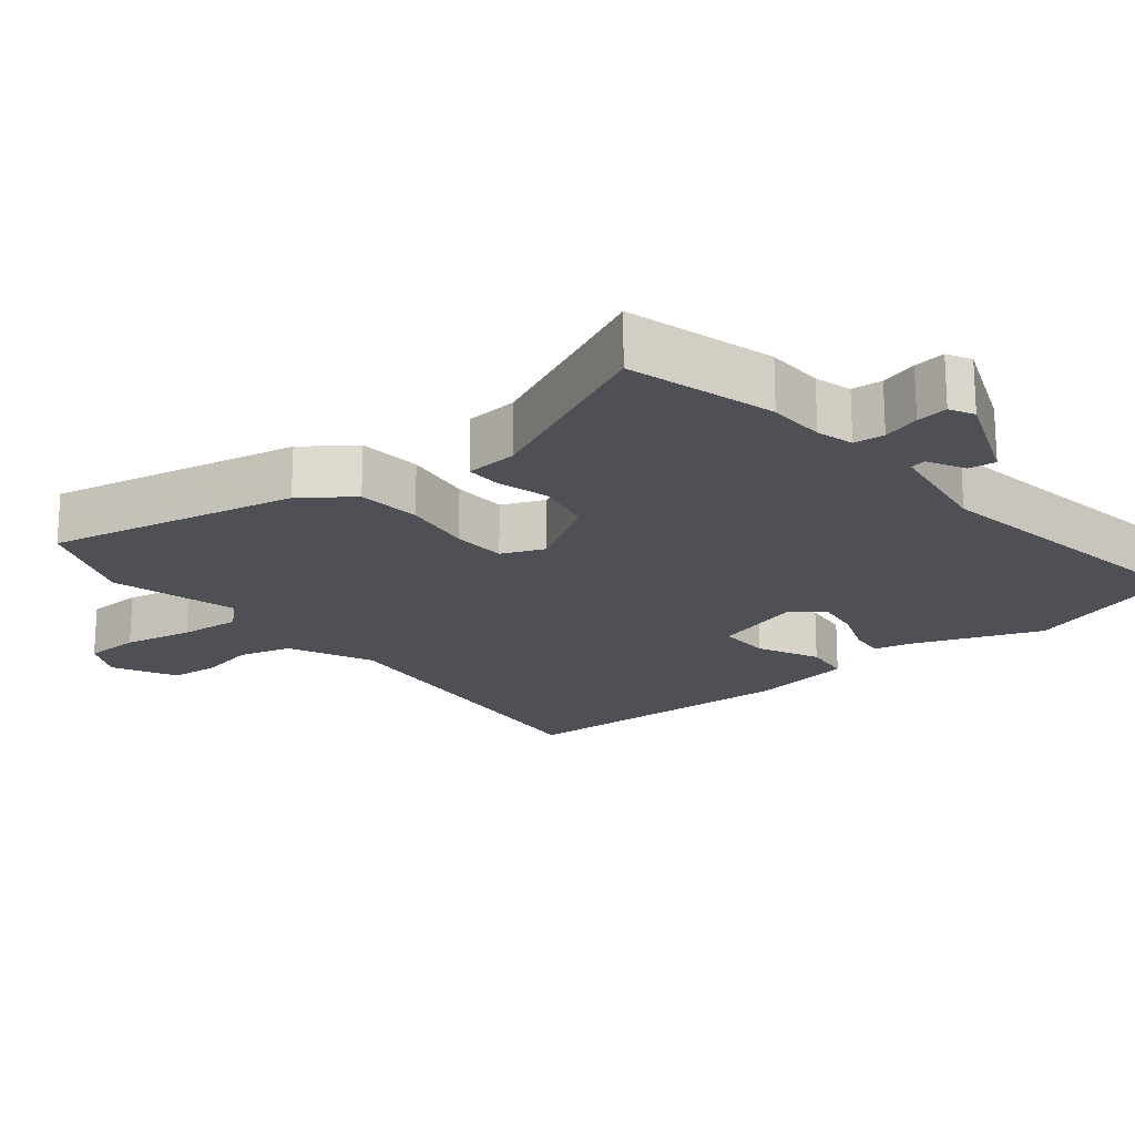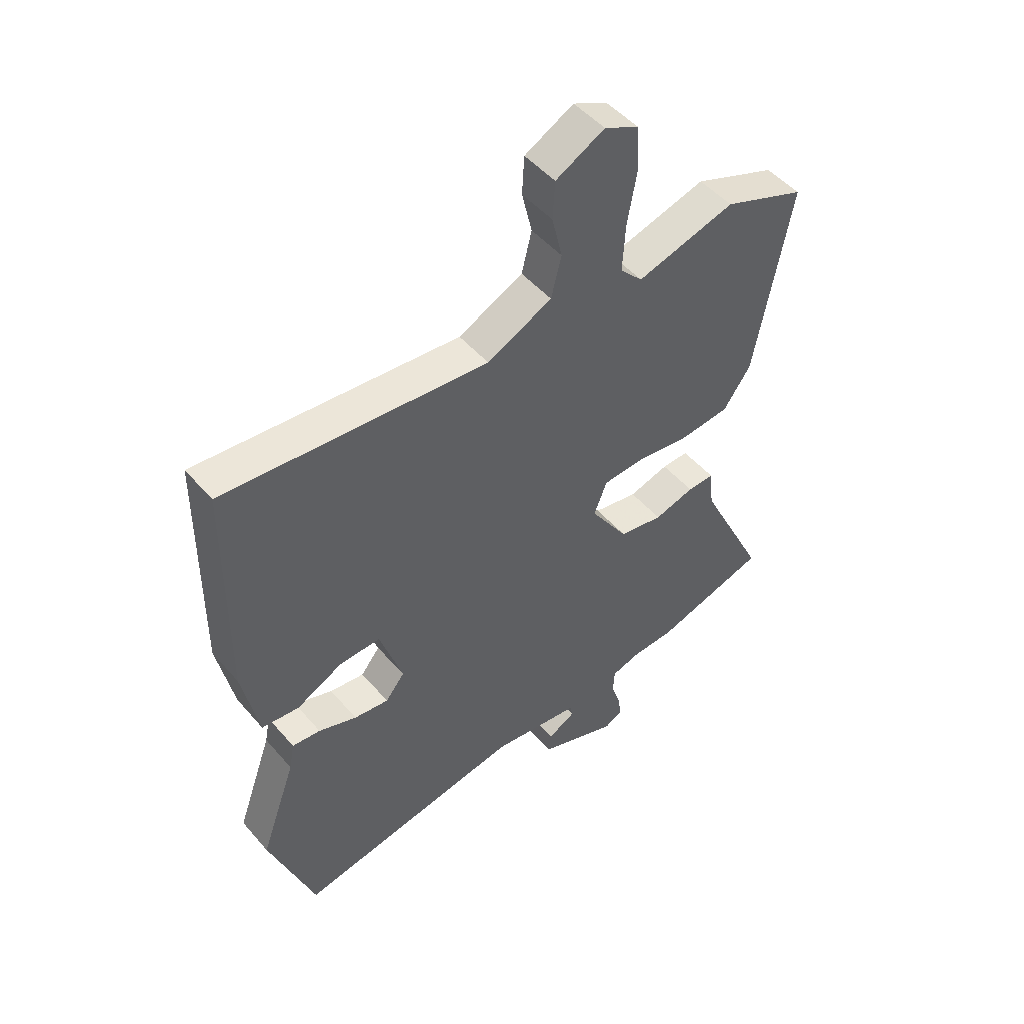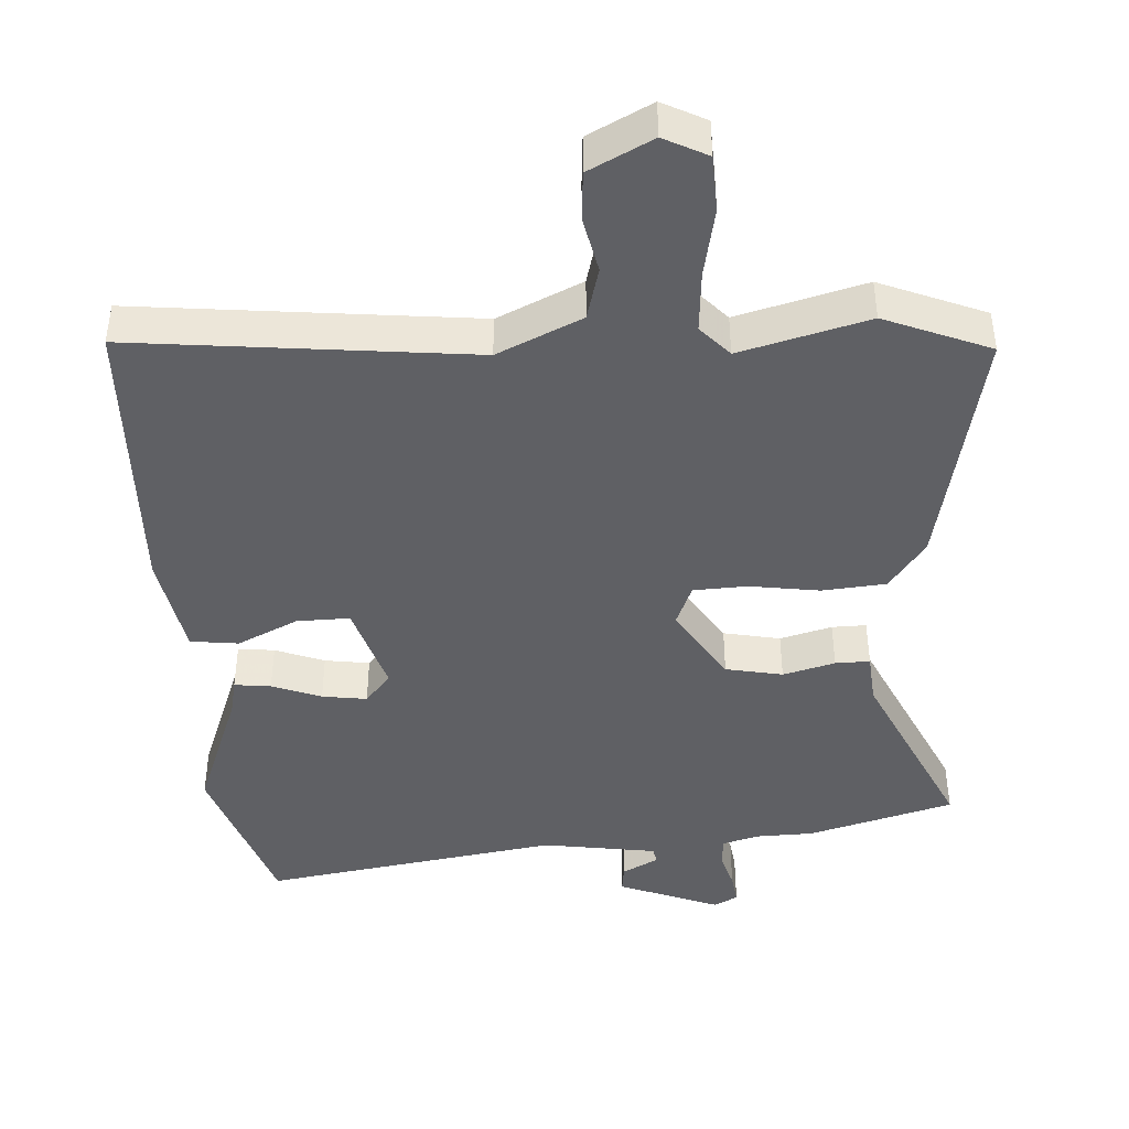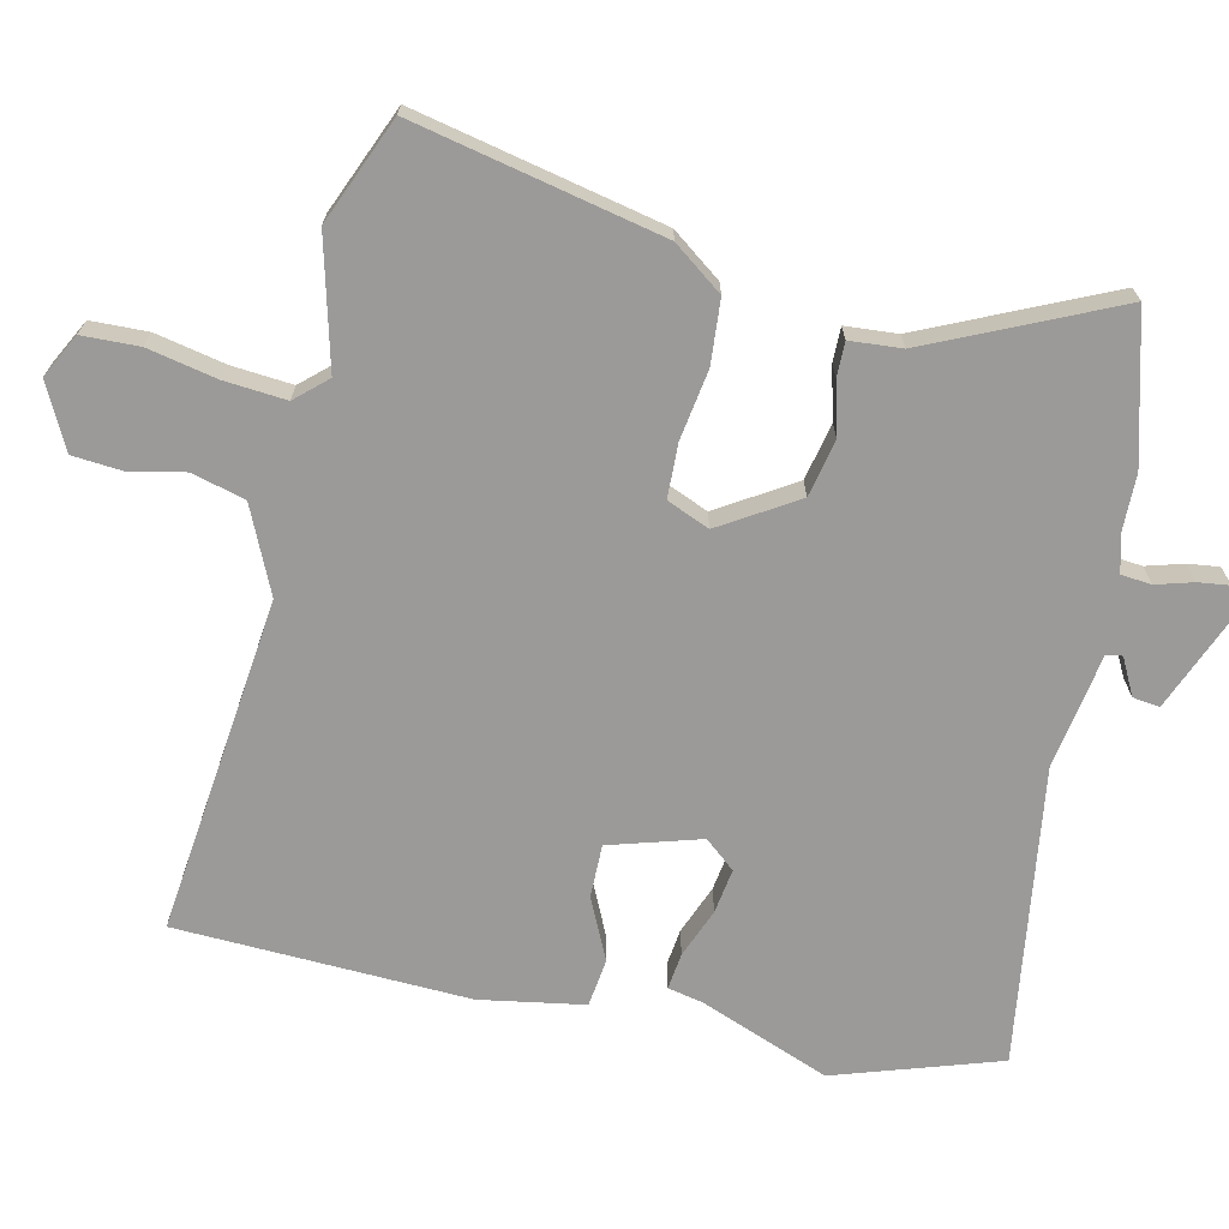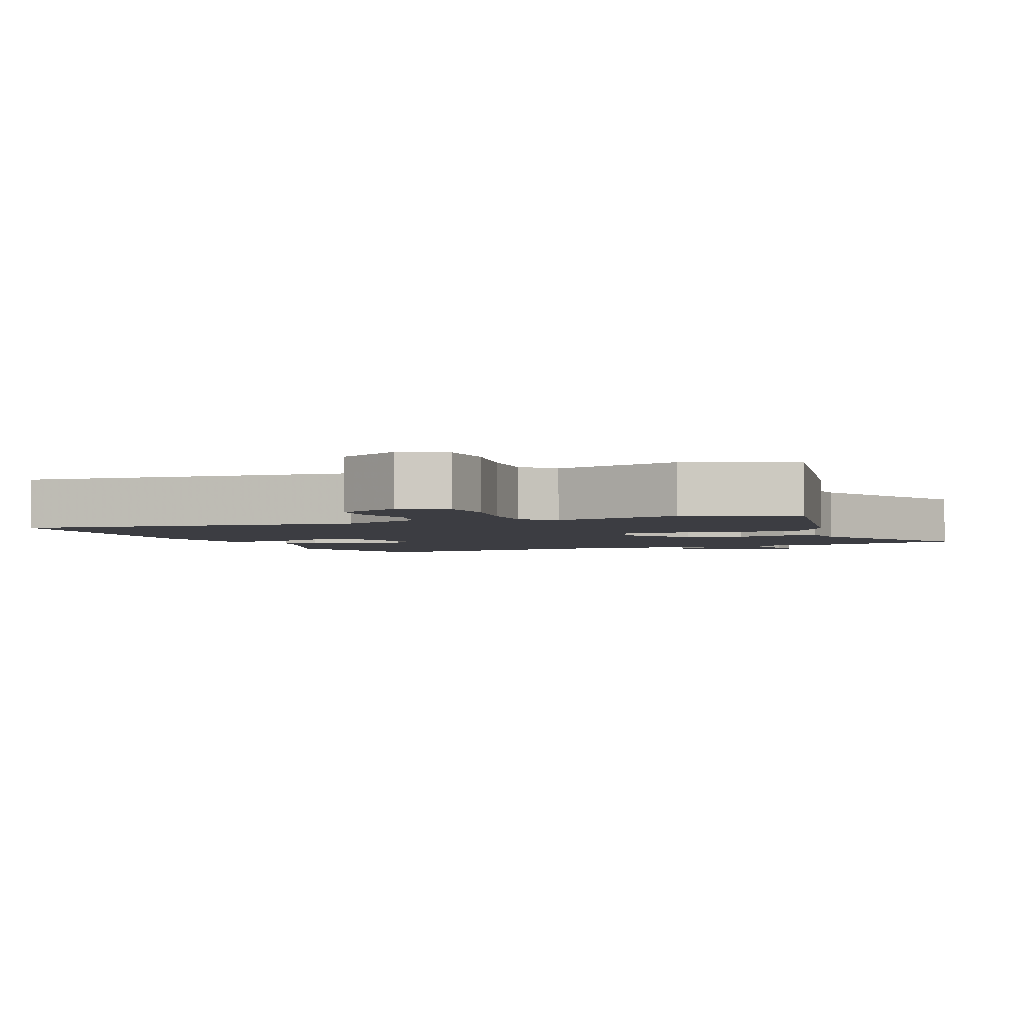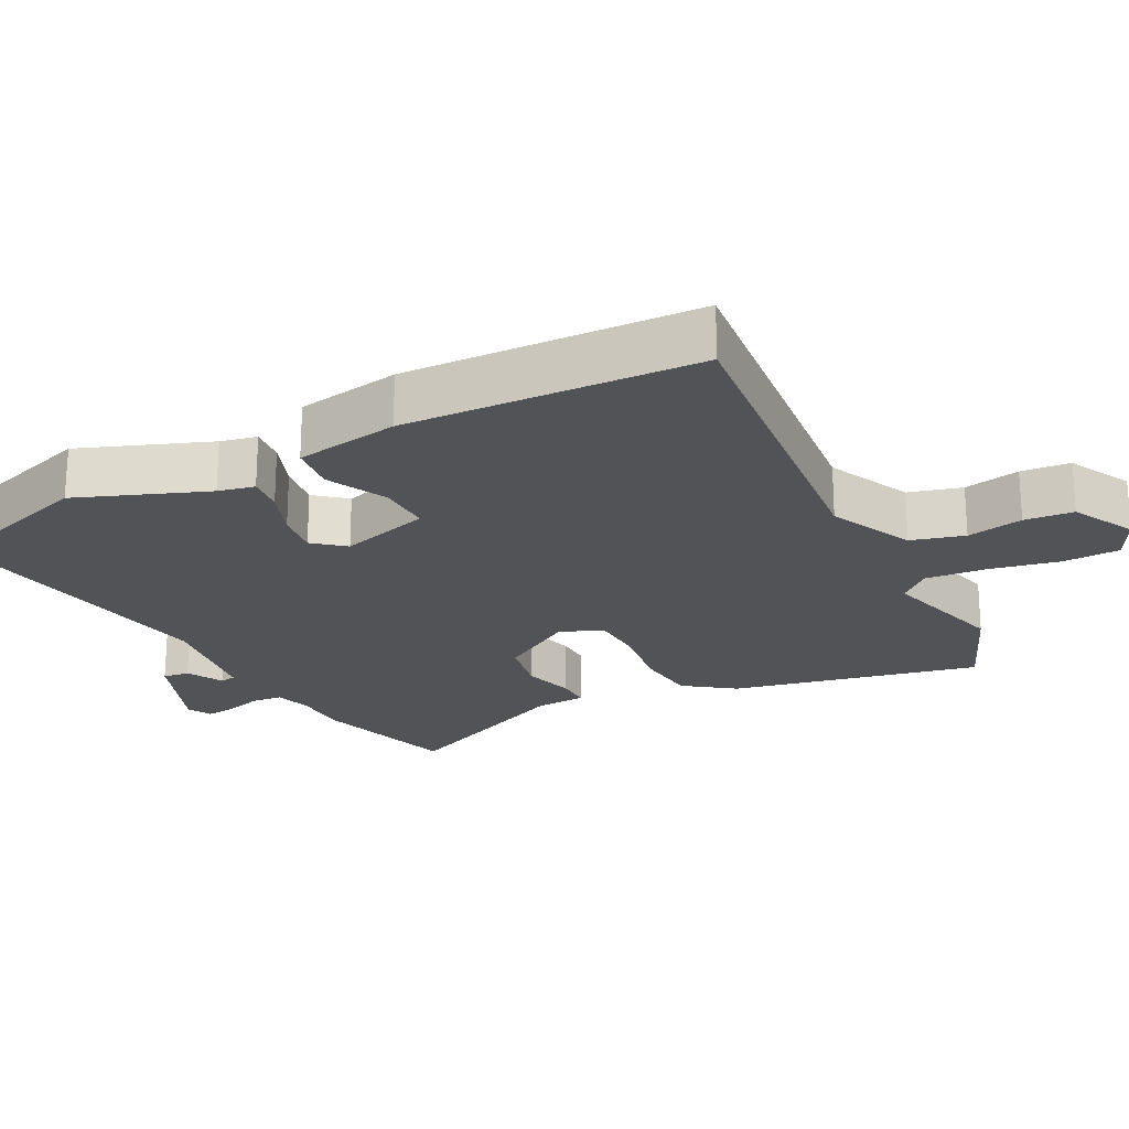
<metadata>
{"format":"obj","ext":"obj","renderer":"f3d","projection":"perspective","resolution":1024,"background":"white","views":[{"elev":-19.4,"azim":127.8,"up":"+Y"},{"elev":49.3,"azim":-38.9,"up":"+Z"},{"elev":-43.4,"azim":2.3,"up":"+Y"},{"elev":-69.3,"azim":75.7,"up":"+Y"},{"elev":-2.9,"azim":21.2,"up":"+Y"},{"elev":-22.0,"azim":-63.9,"up":"+Y"}]}
</metadata>
<code>
v -0.456 0.07 -0.624
v -0.54 0.07 -0.389
v -0.473 0.07 -0.201
v -0.463 0.07 -0.148
v -0.41 0.07 -0.153
v -0.338 0.07 -0.179
v -0.273 0.07 -0.187
v -0.237 0.07 -0.142
v -0.28 0.07 -0.011
v -0.357 0.07 -0.014
v -0.444 0.07 -0.058
v -0.514 0.07 -0.051
v -0.544 0.07 0.099
v -0.539 0.07 0.522
v -0.048 0.07 0.48
v 0.073 0.07 0.539
v 0.092 0.07 0.616
v 0.073 0.07 0.697
v 0.077 0.07 0.768
v 0.168 0.07 0.817
v 0.232 0.07 0.786
v 0.237 0.07 0.704
v 0.219 0.07 0.603
v 0.214 0.07 0.514
v 0.256 0.07 0.47
v 0.44 0.07 0.523
v 0.594 0.07 0.464
v 0.527 0.07 0.103
v 0.476 0.07 0.03
v 0.384 0.07 0.02
v 0.282 0.07 0.033
v 0.204 0.07 0.028
v 0.18 0.07 -0.034
v 0.251 0.07 -0.142
v 0.334 0.07 -0.157
v 0.409 0.07 -0.135
v 0.459 0.07 -0.133
v 0.467 0.07 -0.208
v 0.596 0.07 -0.471
v 0.386 0.07 -0.535
v 0.303 0.07 -0.539
v 0.25 0.07 -0.555
v 0.247 0.07 -0.599
v 0.264 0.07 -0.652
v 0.271 0.07 -0.697
v 0.237 0.07 -0.716
v 0.089 0.07 -0.661
v 0.093 0.07 -0.622
v 0.145 0.07 -0.593
v 0.14 0.07 -0.57
v -0.027 0.07 -0.548
v -0.456 0 -0.624
v -0.54 0 -0.389
v -0.473 0 -0.201
v -0.463 0 -0.148
v -0.41 0 -0.153
v -0.338 0 -0.179
v -0.273 0 -0.187
v -0.237 0 -0.142
v -0.28 0 -0.011
v -0.357 0 -0.014
v -0.444 0 -0.058
v -0.514 0 -0.051
v -0.544 0 0.099
v -0.539 0 0.522
v -0.048 0 0.48
v 0.073 0 0.539
v 0.092 0 0.616
v 0.073 0 0.697
v 0.077 0 0.768
v 0.168 0 0.817
v 0.232 0 0.786
v 0.237 0 0.704
v 0.219 0 0.603
v 0.214 0 0.514
v 0.256 0 0.47
v 0.44 0 0.523
v 0.594 0 0.464
v 0.527 0 0.103
v 0.476 0 0.03
v 0.384 0 0.02
v 0.282 0 0.033
v 0.204 0 0.028
v 0.18 0 -0.034
v 0.251 0 -0.142
v 0.334 0 -0.157
v 0.409 0 -0.135
v 0.459 0 -0.133
v 0.467 0 -0.208
v 0.596 0 -0.471
v 0.386 0 -0.535
v 0.303 0 -0.539
v 0.25 0 -0.555
v 0.247 0 -0.599
v 0.264 0 -0.652
v 0.271 0 -0.697
v 0.237 0 -0.716
v 0.089 0 -0.661
v 0.093 0 -0.622
v 0.145 0 -0.593
v 0.14 0 -0.57
v -0.027 0 -0.548
f 47 48 49
f 46 47 49
f 45 46 49
f 44 45 49
f 43 44 49
f 42 43 49 50
f 41 42 50 51
f 40 41 51
f 39 40 51
f 38 39 51
f 38 51 1
f 37 38 1
f 36 37 1
f 35 36 1
f 29 30 31
f 28 29 31
f 27 28 31
f 26 27 31
f 25 26 31
f 24 25 31 32
f 21 22 23
f 20 21 23
f 19 20 23
f 18 19 23
f 17 18 23
f 16 17 23 24
f 24 32 33
f 16 24 33
f 15 16 33
f 13 14 15
f 12 13 15
f 11 12 15
f 10 11 15
f 3 4 5 6
f 3 6 7
f 2 3 7
f 1 2 7
f 35 1 7
f 34 35 7
f 9 10 15
f 8 9 15 33
f 7 8 33 34
f 100 99 98
f 100 98 97
f 100 97 96
f 100 96 95
f 100 95 94
f 101 100 94 93
f 102 101 93 92
f 102 92 91
f 102 91 90
f 102 90 89
f 52 102 89
f 52 89 88
f 52 88 87
f 52 87 86
f 82 81 80
f 82 80 79
f 82 79 78
f 82 78 77
f 82 77 76
f 83 82 76 75
f 74 73 72
f 74 72 71
f 74 71 70
f 74 70 69
f 74 69 68
f 75 74 68 67
f 84 83 75
f 84 75 67
f 84 67 66
f 66 65 64
f 66 64 63
f 66 63 62
f 66 62 61
f 57 56 55 54
f 58 57 54
f 58 54 53
f 58 53 52
f 58 52 86
f 58 86 85
f 66 61 60
f 84 66 60 59
f 85 84 59 58
f 1 52 53 2
f 2 53 54 3
f 3 54 55 4
f 4 55 56 5
f 5 56 57 6
f 6 57 58 7
f 7 58 59 8
f 8 59 60 9
f 9 60 61 10
f 10 61 62 11
f 11 62 63 12
f 12 63 64 13
f 13 64 65 14
f 14 65 66 15
f 15 66 67 16
f 16 67 68 17
f 17 68 69 18
f 18 69 70 19
f 19 70 71 20
f 20 71 72 21
f 21 72 73 22
f 22 73 74 23
f 23 74 75 24
f 24 75 76 25
f 25 76 77 26
f 26 77 78 27
f 27 78 79 28
f 28 79 80 29
f 29 80 81 30
f 30 81 82 31
f 31 82 83 32
f 32 83 84 33
f 33 84 85 34
f 34 85 86 35
f 35 86 87 36
f 36 87 88 37
f 37 88 89 38
f 38 89 90 39
f 39 90 91 40
f 40 91 92 41
f 41 92 93 42
f 42 93 94 43
f 43 94 95 44
f 44 95 96 45
f 45 96 97 46
f 46 97 98 47
f 47 98 99 48
f 48 99 100 49
f 49 100 101 50
f 50 101 102 51
f 51 102 52 1

</code>
